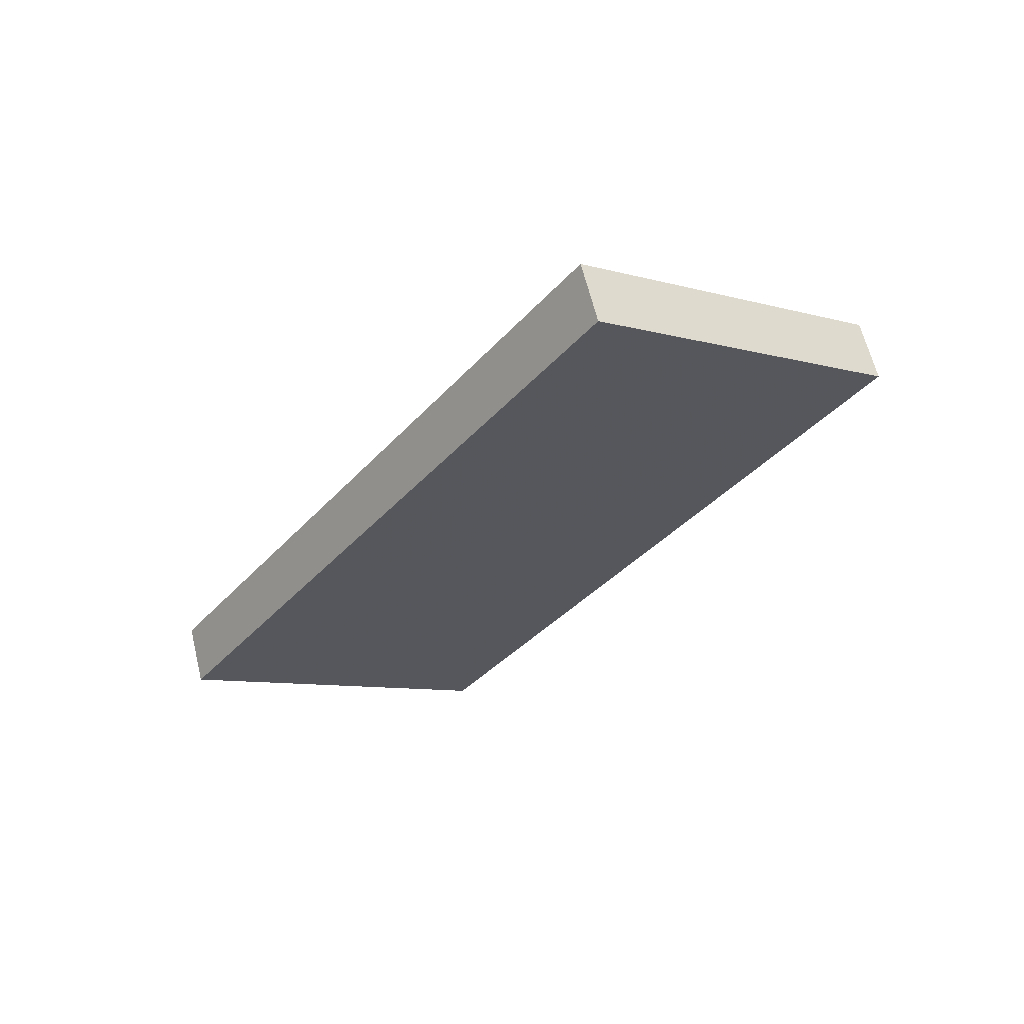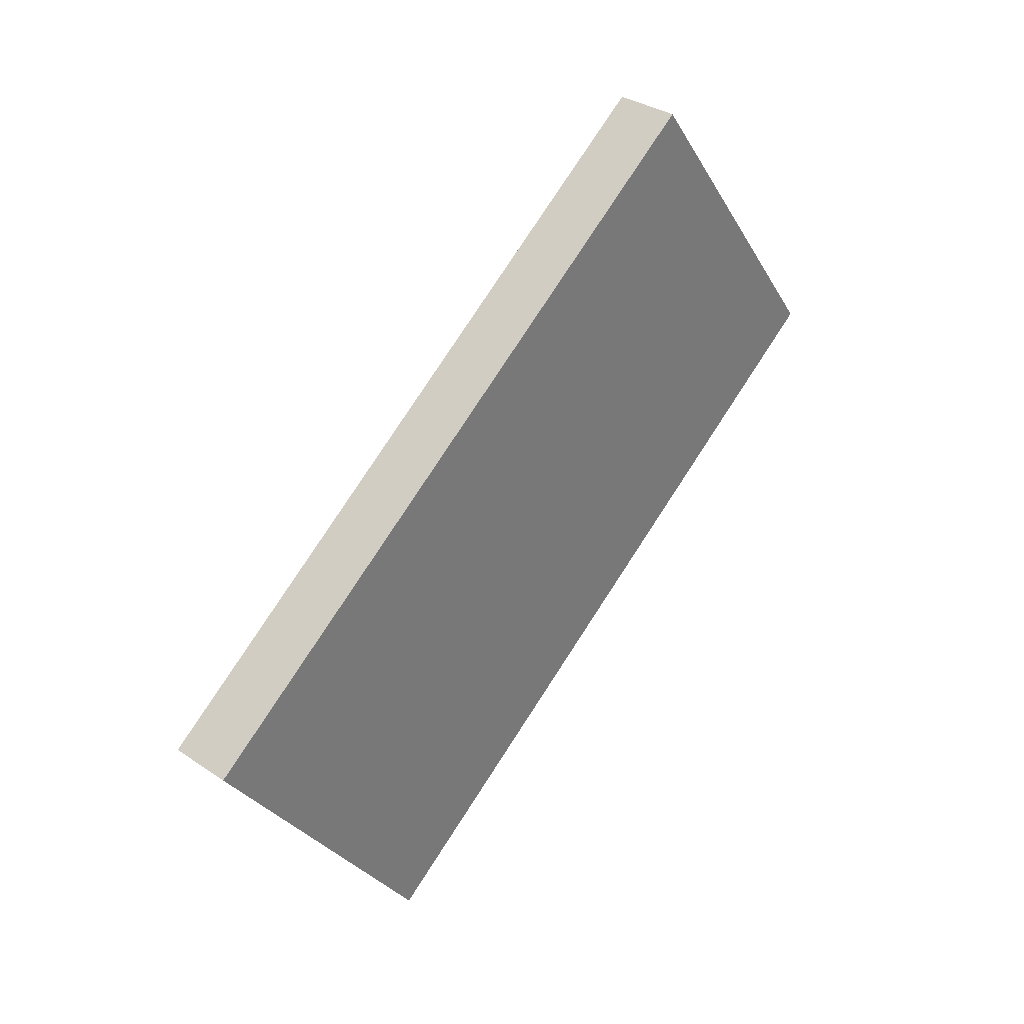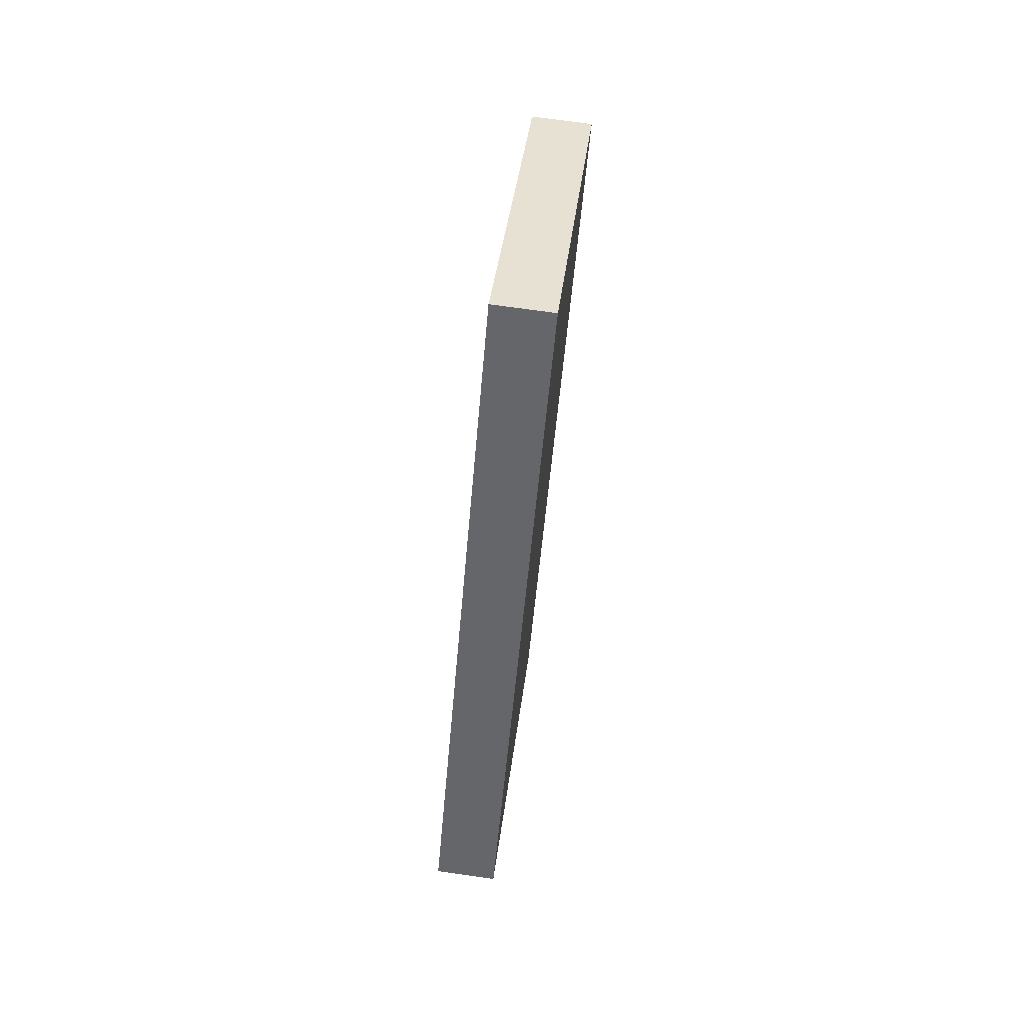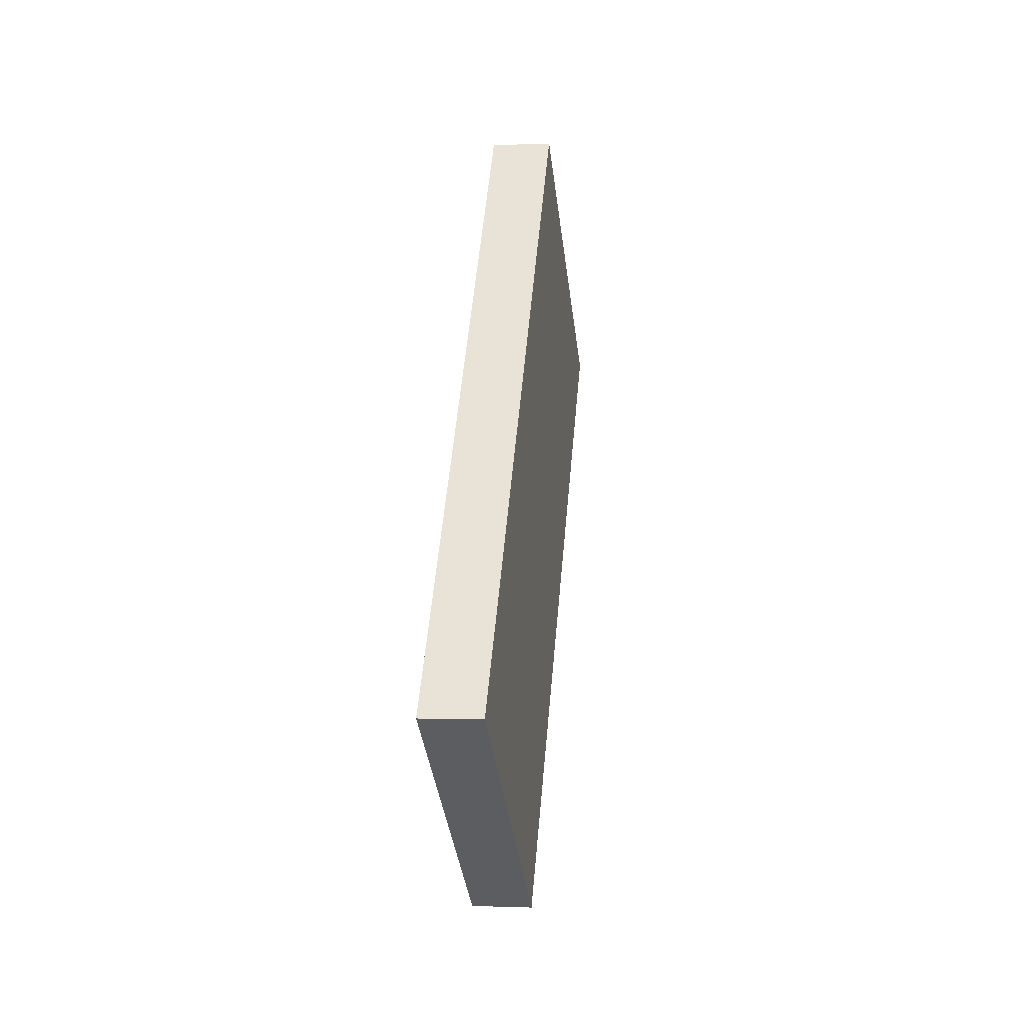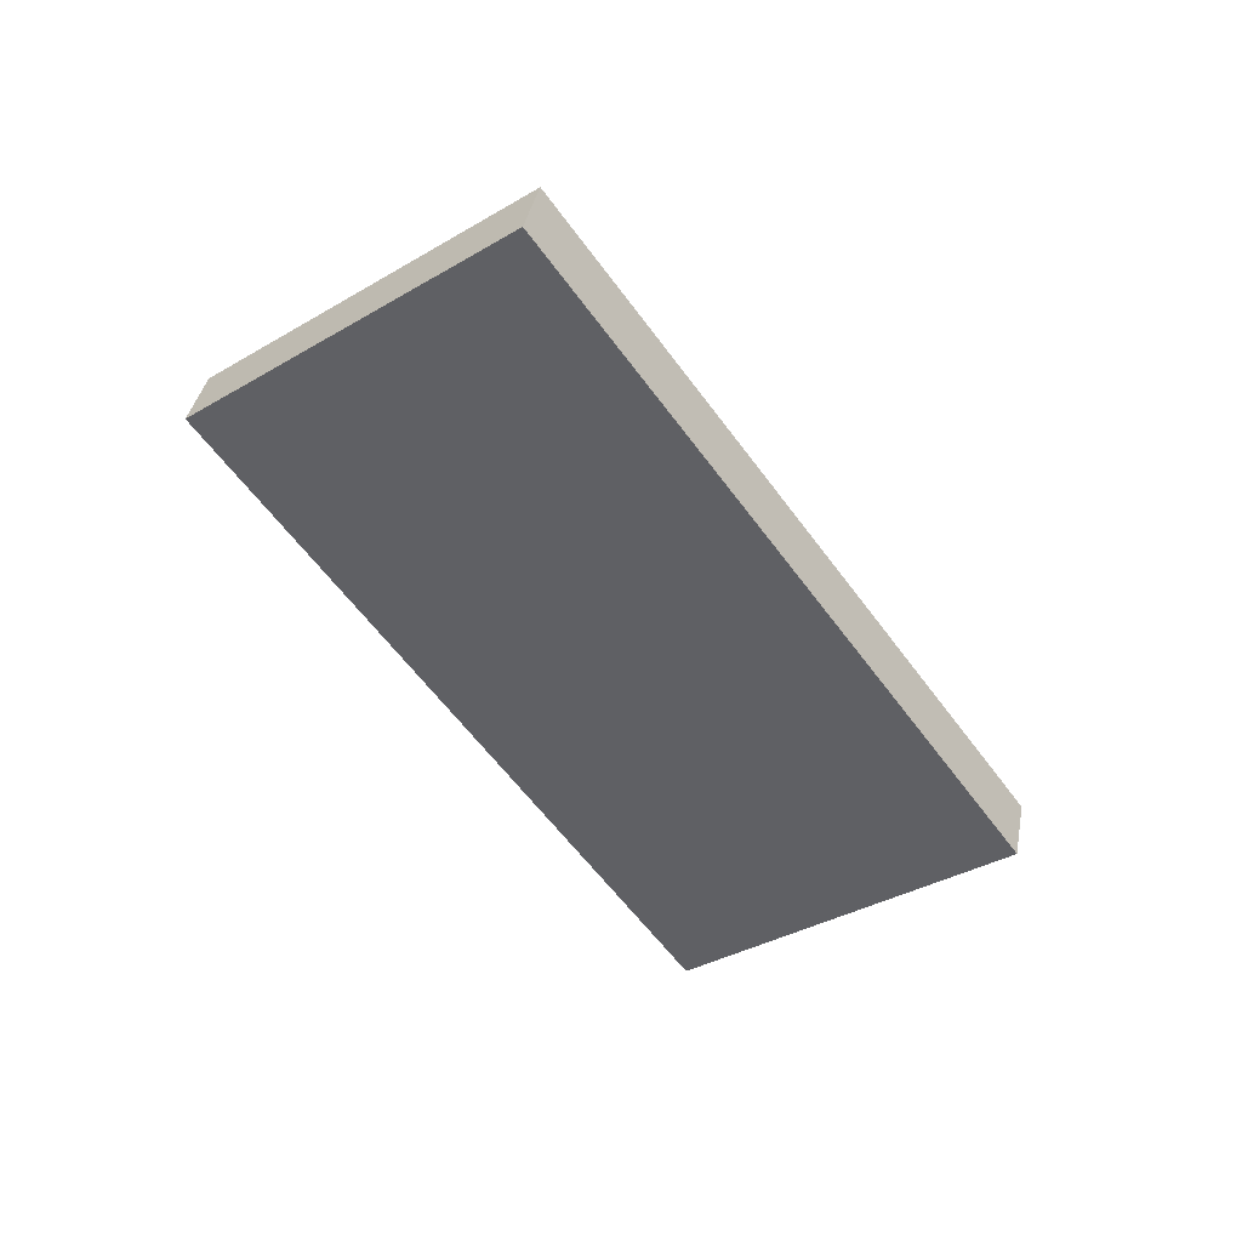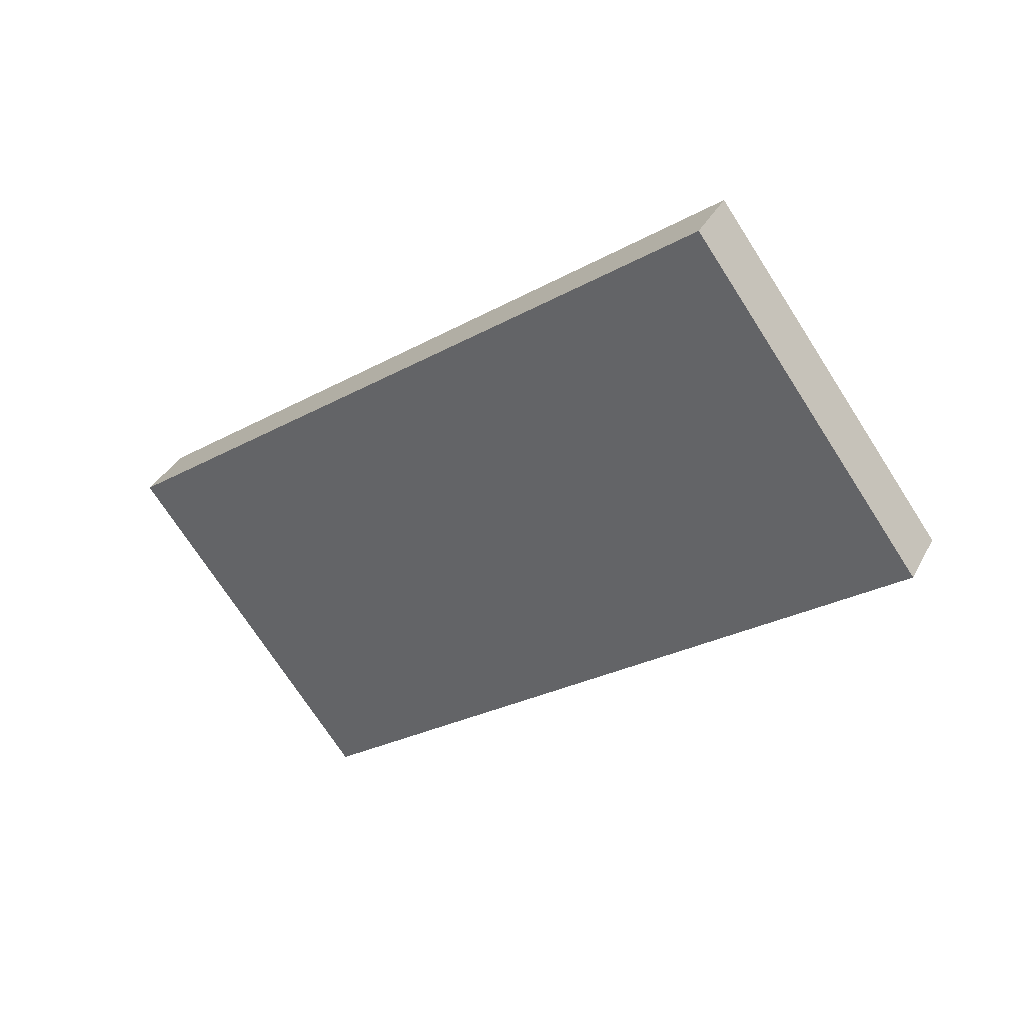
<metadata>
{"format":"obj","ext":"obj","renderer":"f3d","projection":"perspective","resolution":1024,"background":"white","views":[{"elev":63.8,"azim":76.2,"up":"+Y"},{"elev":33.5,"azim":-137.3,"up":"+Z"},{"elev":74.1,"azim":8.0,"up":"+Y"},{"elev":-0.8,"azim":8.5,"up":"+Y"},{"elev":39.8,"azim":-78.9,"up":"+Y"},{"elev":35.6,"azim":-65.2,"up":"+Z"}]}
</metadata>
<code>
o wing.001_body_Cube.003
v -0.08239 0.4467 -0.09783
v -0.08239 0.4467 -0.09783
v -0.1924 0.4467 -0.09783
v -0.1924 0.4467 -0.09783
v 0.01467 0.03954 0.07423
v -0.01467 0.03954 0.07423
v -0.01467 -0.06493 -0.06741
v -0.01467 0.2183 -0.2763
v 0.01467 -0.06493 -0.06741
v 0.01467 0.2183 -0.2763
v 0.01467 0.3228 -0.1347
v -0.01467 0.3228 -0.1347
f 7 10 8
f 6 9 7
f 6 8 12
f 5 12 11
f 5 10 9
f 8 11 12
f 7 9 10
f 6 5 9
f 6 7 8
f 5 6 12
f 5 11 10
f 8 10 11
l 3 4
l 1 2

</code>
